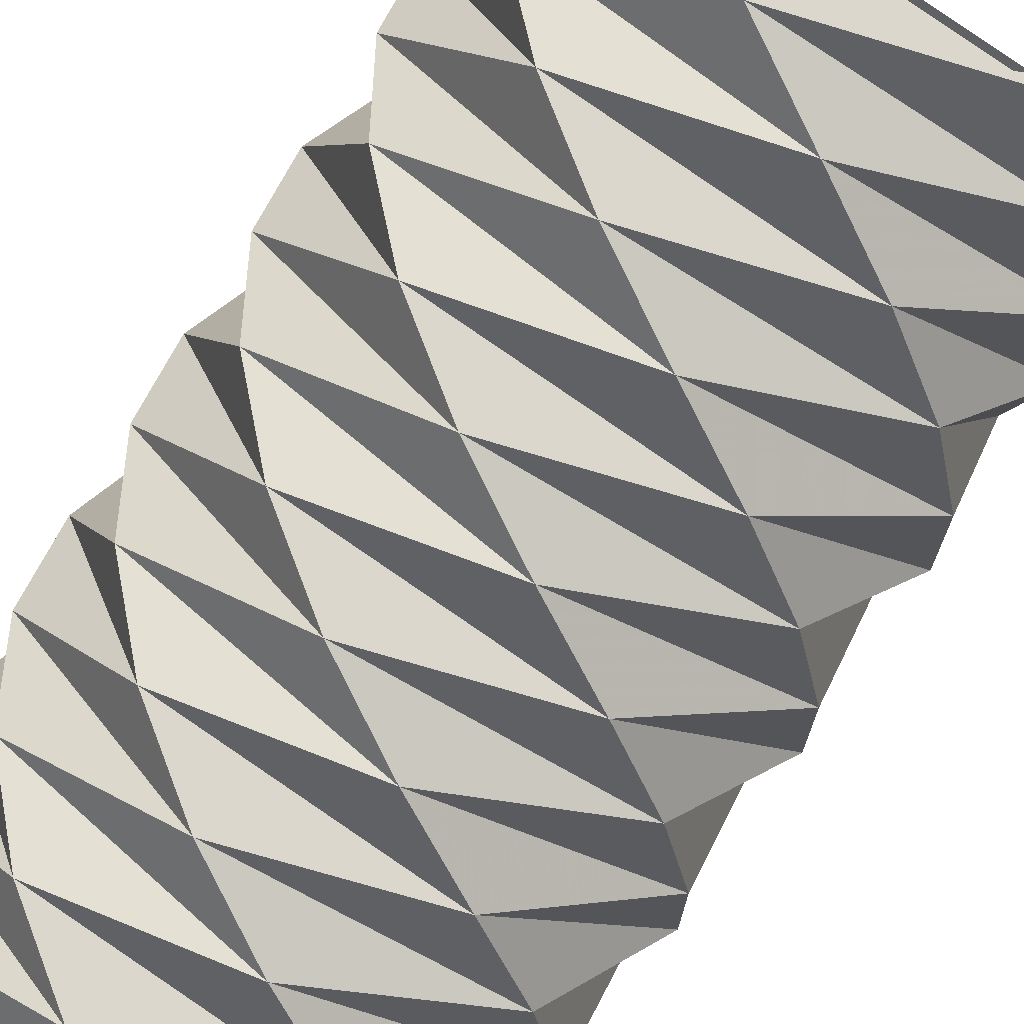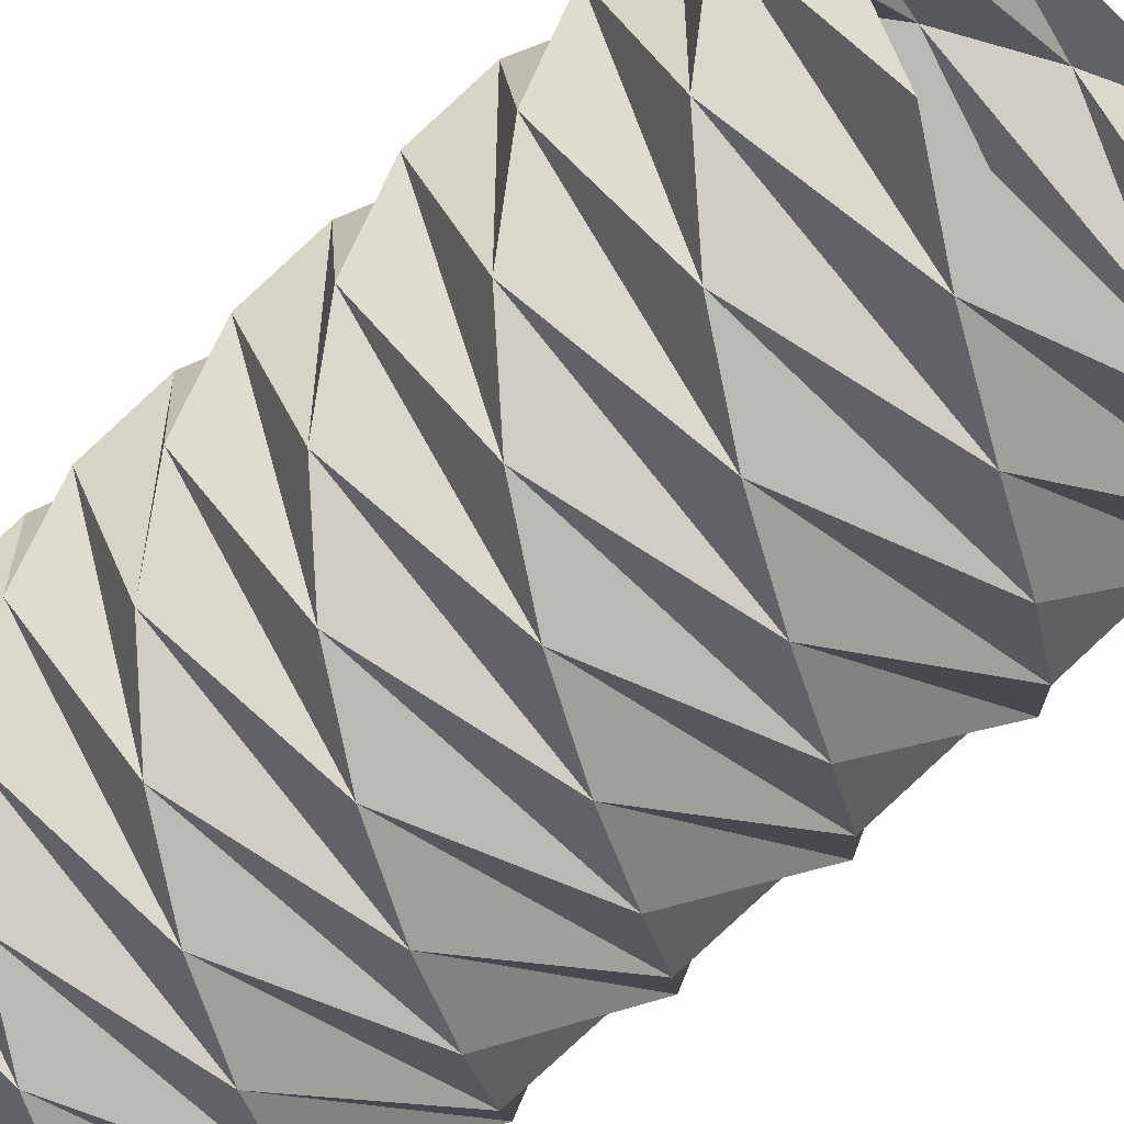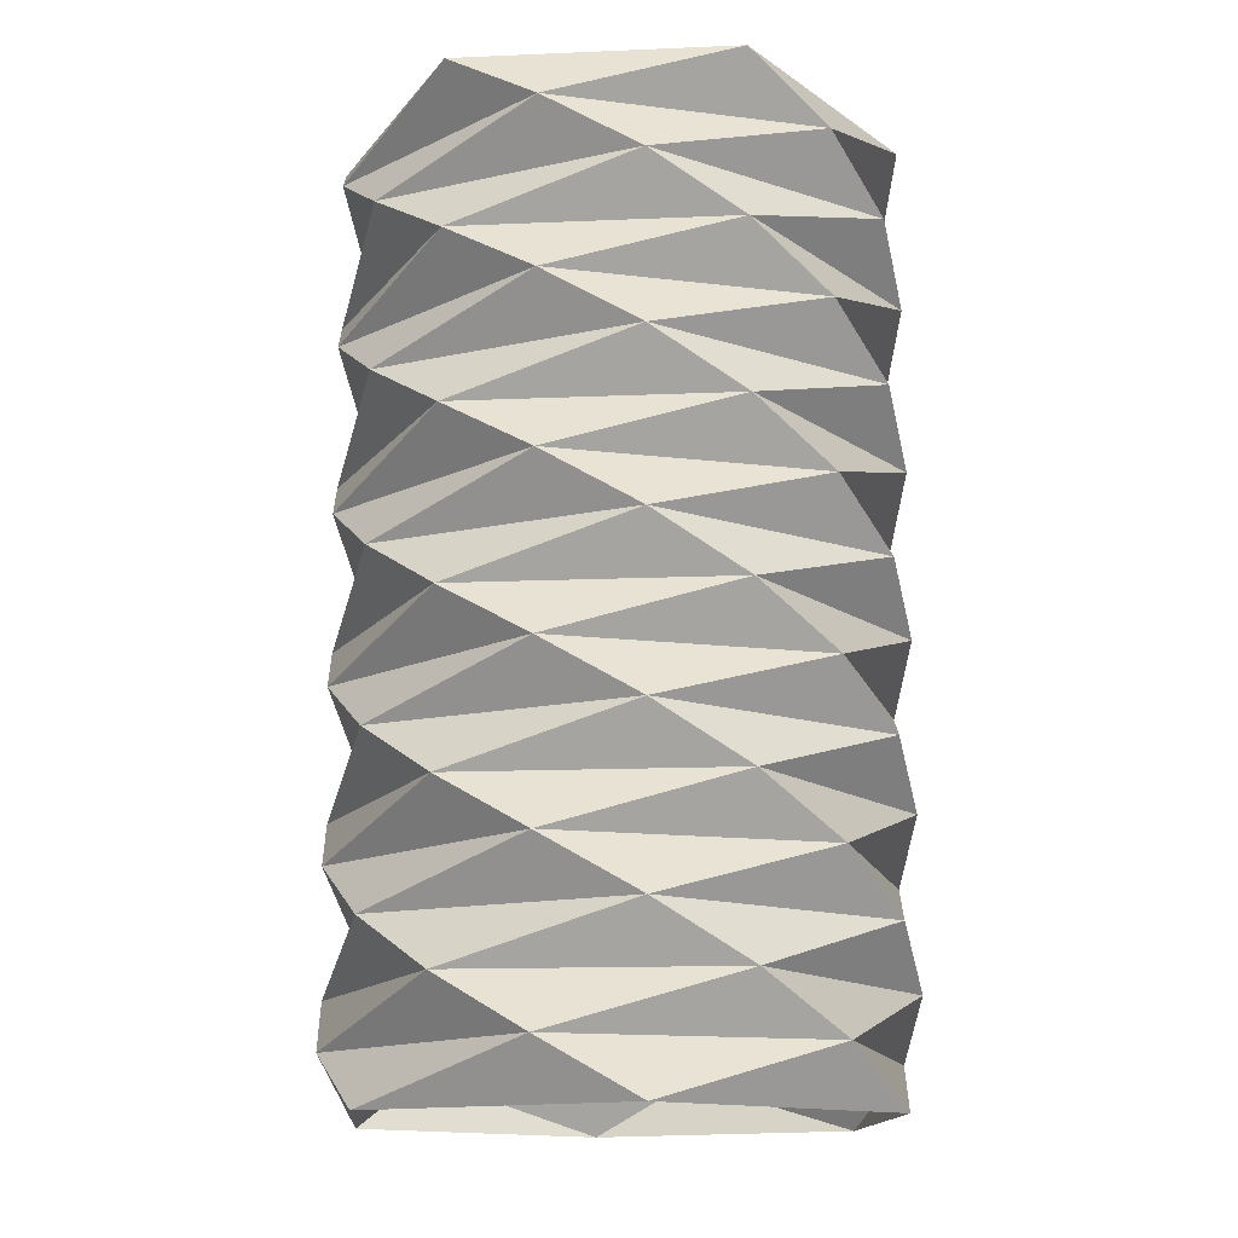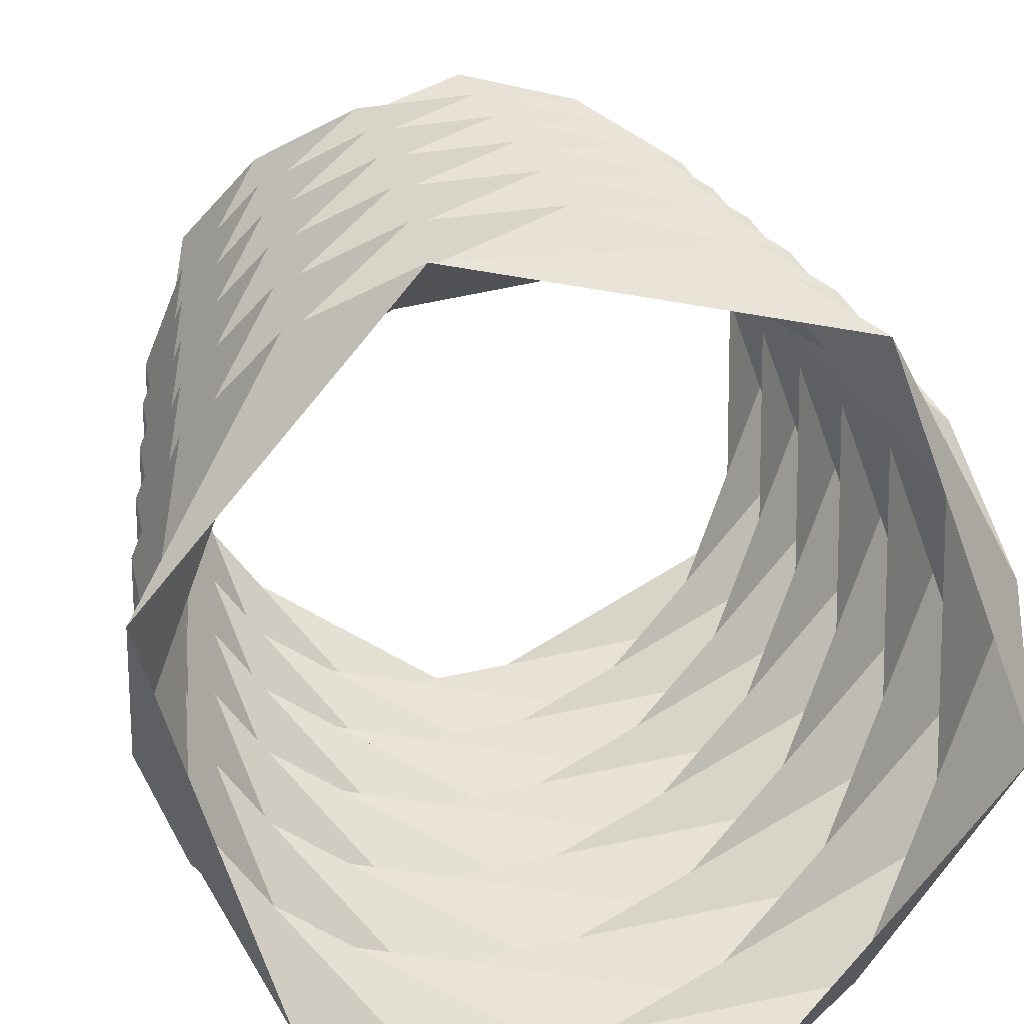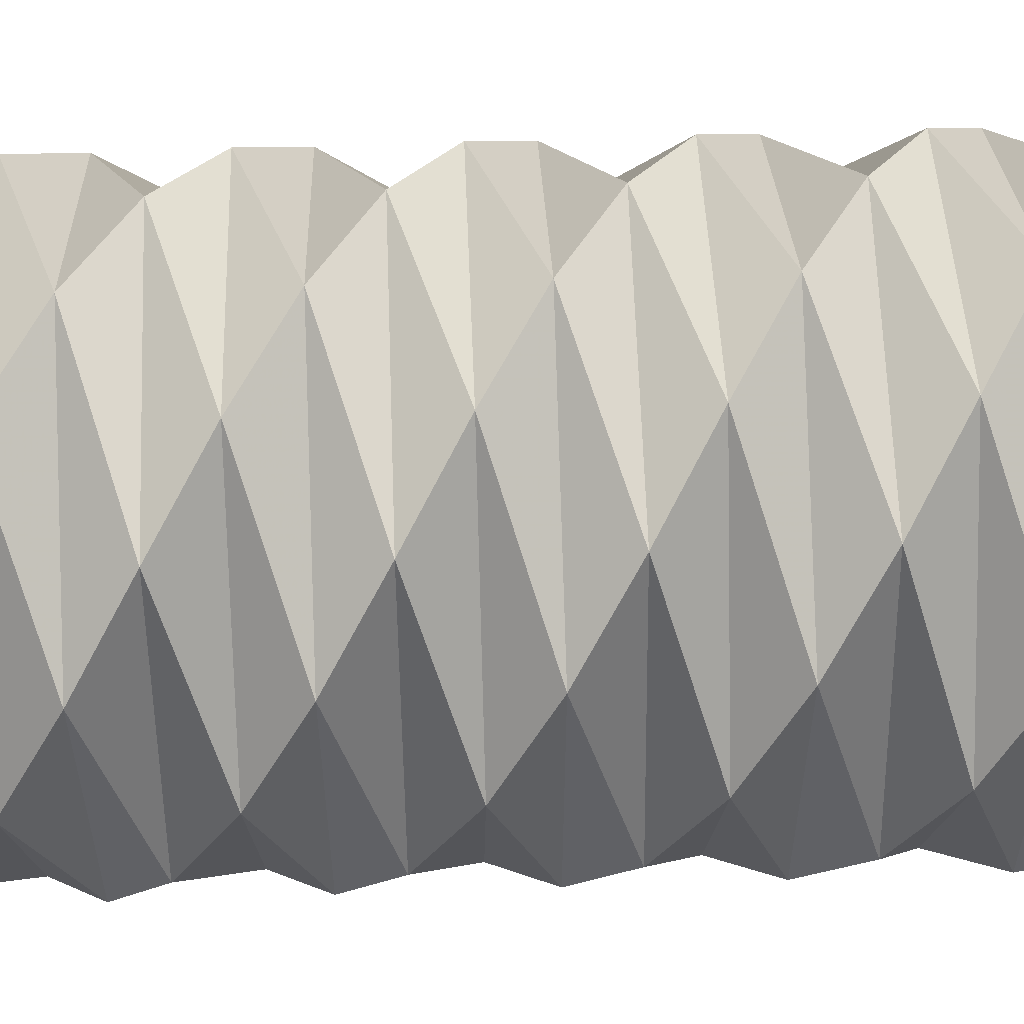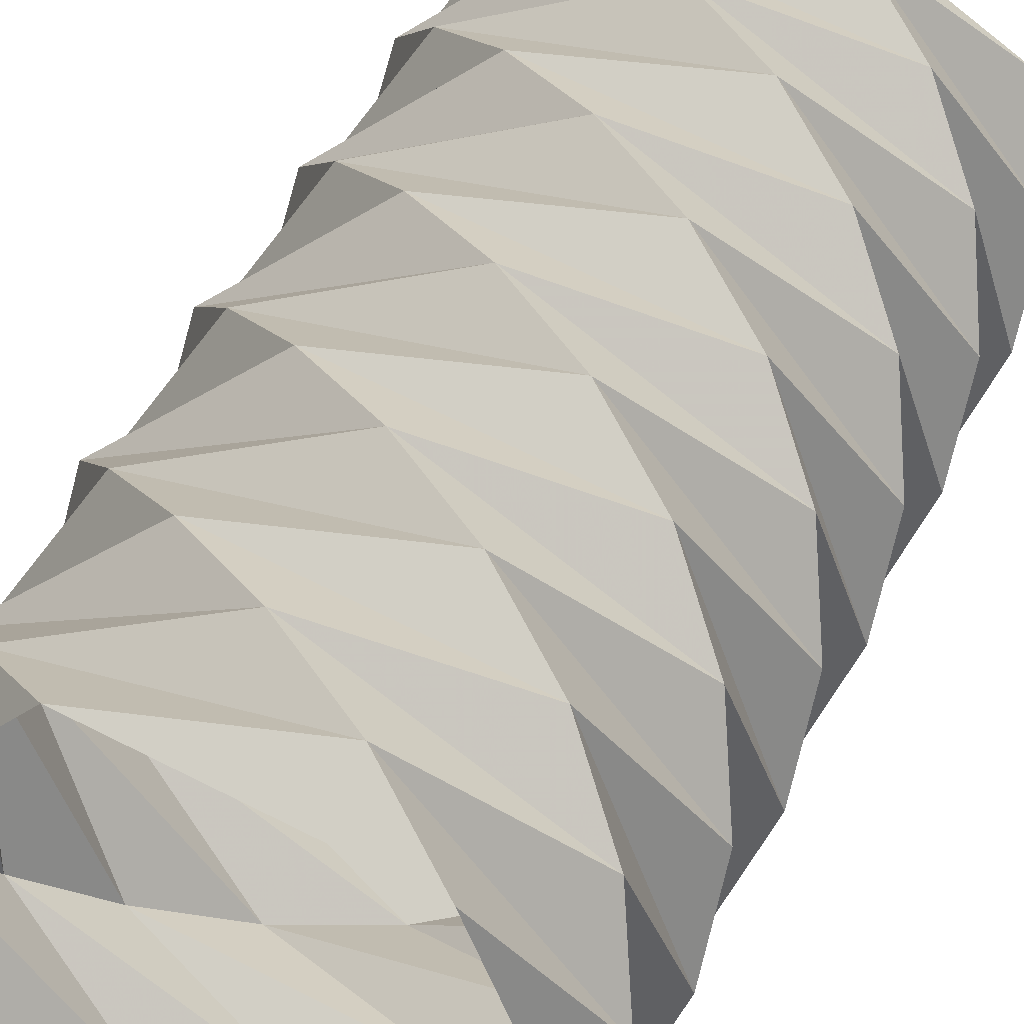
<metadata>
{"format":"obj","ext":"obj","renderer":"f3d","projection":"perspective","resolution":1024,"background":"white","views":[{"elev":-75.4,"azim":147.2,"up":"+Z"},{"elev":-54.4,"azim":136.6,"up":"+Z"},{"elev":-14.8,"azim":-124.8,"up":"+Y"},{"elev":13.3,"azim":174.4,"up":"+Z"},{"elev":55.9,"azim":87.9,"up":"+Z"},{"elev":47.9,"azim":-155.5,"up":"+Z"}]}
</metadata>
<code>
v 0.866 0.2 0.5
v 0 0.2 1
v -0.866 0.2 0.5
v -0.866 0.2 -0.5
v -0 0.2 -1
v 0.866 0.2 -0.5
v 0.6428 0.4 0.766
v -0.342 0.4 0.9397
v -0.9848 0.4 0.1736
v -0.6428 0.4 -0.766
v 0.342 0.4 -0.9397
v 0.9848 0.4 -0.1736
v 0.342 0.6 0.9397
v -0.6428 0.6 0.766
v -0.9848 0.6 -0.1736
v -0.342 0.6 -0.9397
v 0.6428 0.6 -0.766
v 0.9848 0.6 0.1736
v 0 0.8 1
v -0.866 0.8 0.5
v -0.866 0.8 -0.5
v -0 0.8 -1
v 0.866 0.8 -0.5
v 0.866 0.8 0.5
v -0.342 1 0.9397
v -0.9848 1 0.1736
v -0.6428 1 -0.766
v 0.342 1 -0.9397
v 0.9848 1 -0.1736
v 0.6428 1 0.766
v -0.6428 1.2 0.766
v -0.9848 1.2 -0.1736
v -0.342 1.2 -0.9397
v 0.6428 1.2 -0.766
v 0.9848 1.2 0.1736
v 0.342 1.2 0.9397
v -0.866 1.4 0.5
v -0.866 1.4 -0.5
v -0 1.4 -1
v 0.866 1.4 -0.5
v 0.866 1.4 0.5
v 0 1.4 1
v -0.9848 1.6 0.1736
v -0.6428 1.6 -0.766
v 0.342 1.6 -0.9397
v 0.9848 1.6 -0.1736
v 0.6428 1.6 0.766
v -0.342 1.6 0.9397
v -0.9848 1.8 -0.1736
v -0.342 1.8 -0.9397
v 0.6428 1.8 -0.766
v 0.9848 1.8 0.1736
v 0.342 1.8 0.9397
v -0.6428 1.8 0.766
v -0.866 2 -0.5
v -0 2 -1
v 0.866 2 -0.5
v 0.866 2 0.5
v 0 2 1
v -0.866 2 0.5
v -0.6428 2.2 -0.766
v 0.342 2.2 -0.9397
v 0.9848 2.2 -0.1736
v 0.6428 2.2 0.766
v -0.342 2.2 0.9397
v -0.9848 2.2 0.1736
v -0.342 2.4 -0.9397
v 0.6428 2.4 -0.766
v 0.9848 2.4 0.1736
v 0.342 2.4 0.9397
v -0.6428 2.4 0.766
v -0.9848 2.4 -0.1736
v -0 2.6 -1
v 0.866 2.6 -0.5
v 0.866 2.6 0.5
v 0 2.6 1
v -0.866 2.6 0.5
v -0.866 2.6 -0.5
v 0.342 2.8 -0.9397
v 0.9848 2.8 -0.1736
v 0.6428 2.8 0.766
v -0.342 2.8 0.9397
v -0.9848 2.8 0.1736
v -0.6428 2.8 -0.766
v 0.6428 3 -0.766
v 0.9848 3 0.1736
v 0.342 3 0.9397
v -0.6428 3 0.766
v -0.9848 3 -0.1736
v -0.342 3 -0.9397
v 0.866 3.2 -0.5
v 0.866 3.2 0.5
v 0 3.2 1
v -0.866 3.2 0.5
v -0.866 3.2 -0.5
v -0 3.2 -1
v 0.9848 3.4 -0.1736
v 0.6428 3.4 0.766
v -0.342 3.4 0.9397
v -0.9848 3.4 0.1736
v -0.6428 3.4 -0.766
v 0.342 3.4 -0.9397
v 0.9848 3.6 0.1736
v 0.342 3.6 0.9397
v -0.6428 3.6 0.766
v -0.9848 3.6 -0.1736
v -0.342 3.6 -0.9397
v 0.6428 3.6 -0.766
f 1 2 7
f 1 7 12
f 2 3 8
f 2 8 7
f 3 4 9
f 3 9 8
f 4 5 10
f 4 10 9
f 5 6 11
f 5 11 10
f 6 1 12
f 6 12 11
f 7 8 13
f 7 13 18
f 8 9 14
f 8 14 13
f 9 10 15
f 9 15 14
f 10 11 16
f 10 16 15
f 11 12 17
f 11 17 16
f 12 7 18
f 12 18 17
f 13 14 19
f 13 19 24
f 14 15 20
f 14 20 19
f 15 16 21
f 15 21 20
f 16 17 22
f 16 22 21
f 17 18 23
f 17 23 22
f 18 13 24
f 18 24 23
f 19 20 25
f 19 25 30
f 20 21 26
f 20 26 25
f 21 22 27
f 21 27 26
f 22 23 28
f 22 28 27
f 23 24 29
f 23 29 28
f 24 19 30
f 24 30 29
f 25 26 31
f 25 31 36
f 26 27 32
f 26 32 31
f 27 28 33
f 27 33 32
f 28 29 34
f 28 34 33
f 29 30 35
f 29 35 34
f 30 25 36
f 30 36 35
f 31 32 37
f 31 37 42
f 32 33 38
f 32 38 37
f 33 34 39
f 33 39 38
f 34 35 40
f 34 40 39
f 35 36 41
f 35 41 40
f 36 31 42
f 36 42 41
f 37 38 43
f 37 43 48
f 38 39 44
f 38 44 43
f 39 40 45
f 39 45 44
f 40 41 46
f 40 46 45
f 41 42 47
f 41 47 46
f 42 37 48
f 42 48 47
f 43 44 49
f 43 49 54
f 44 45 50
f 44 50 49
f 45 46 51
f 45 51 50
f 46 47 52
f 46 52 51
f 47 48 53
f 47 53 52
f 48 43 54
f 48 54 53
f 49 50 55
f 49 55 60
f 50 51 56
f 50 56 55
f 51 52 57
f 51 57 56
f 52 53 58
f 52 58 57
f 53 54 59
f 53 59 58
f 54 49 60
f 54 60 59
f 55 56 61
f 55 61 66
f 56 57 62
f 56 62 61
f 57 58 63
f 57 63 62
f 58 59 64
f 58 64 63
f 59 60 65
f 59 65 64
f 60 55 66
f 60 66 65
f 61 62 67
f 61 67 72
f 62 63 68
f 62 68 67
f 63 64 69
f 63 69 68
f 64 65 70
f 64 70 69
f 65 66 71
f 65 71 70
f 66 61 72
f 66 72 71
f 67 68 73
f 67 73 78
f 68 69 74
f 68 74 73
f 69 70 75
f 69 75 74
f 70 71 76
f 70 76 75
f 71 72 77
f 71 77 76
f 72 67 78
f 72 78 77
f 73 74 79
f 73 79 84
f 74 75 80
f 74 80 79
f 75 76 81
f 75 81 80
f 76 77 82
f 76 82 81
f 77 78 83
f 77 83 82
f 78 73 84
f 78 84 83
f 79 80 85
f 79 85 90
f 80 81 86
f 80 86 85
f 81 82 87
f 81 87 86
f 82 83 88
f 82 88 87
f 83 84 89
f 83 89 88
f 84 79 90
f 84 90 89
f 85 86 91
f 85 91 96
f 86 87 92
f 86 92 91
f 87 88 93
f 87 93 92
f 88 89 94
f 88 94 93
f 89 90 95
f 89 95 94
f 90 85 96
f 90 96 95
f 91 92 97
f 91 97 102
f 92 93 98
f 92 98 97
f 93 94 99
f 93 99 98
f 94 95 100
f 94 100 99
f 95 96 101
f 95 101 100
f 96 91 102
f 96 102 101
f 97 98 103
f 97 103 108
f 98 99 104
f 98 104 103
f 99 100 105
f 99 105 104
f 100 101 106
f 100 106 105
f 101 102 107
f 101 107 106
f 102 97 108
f 102 108 107

</code>
